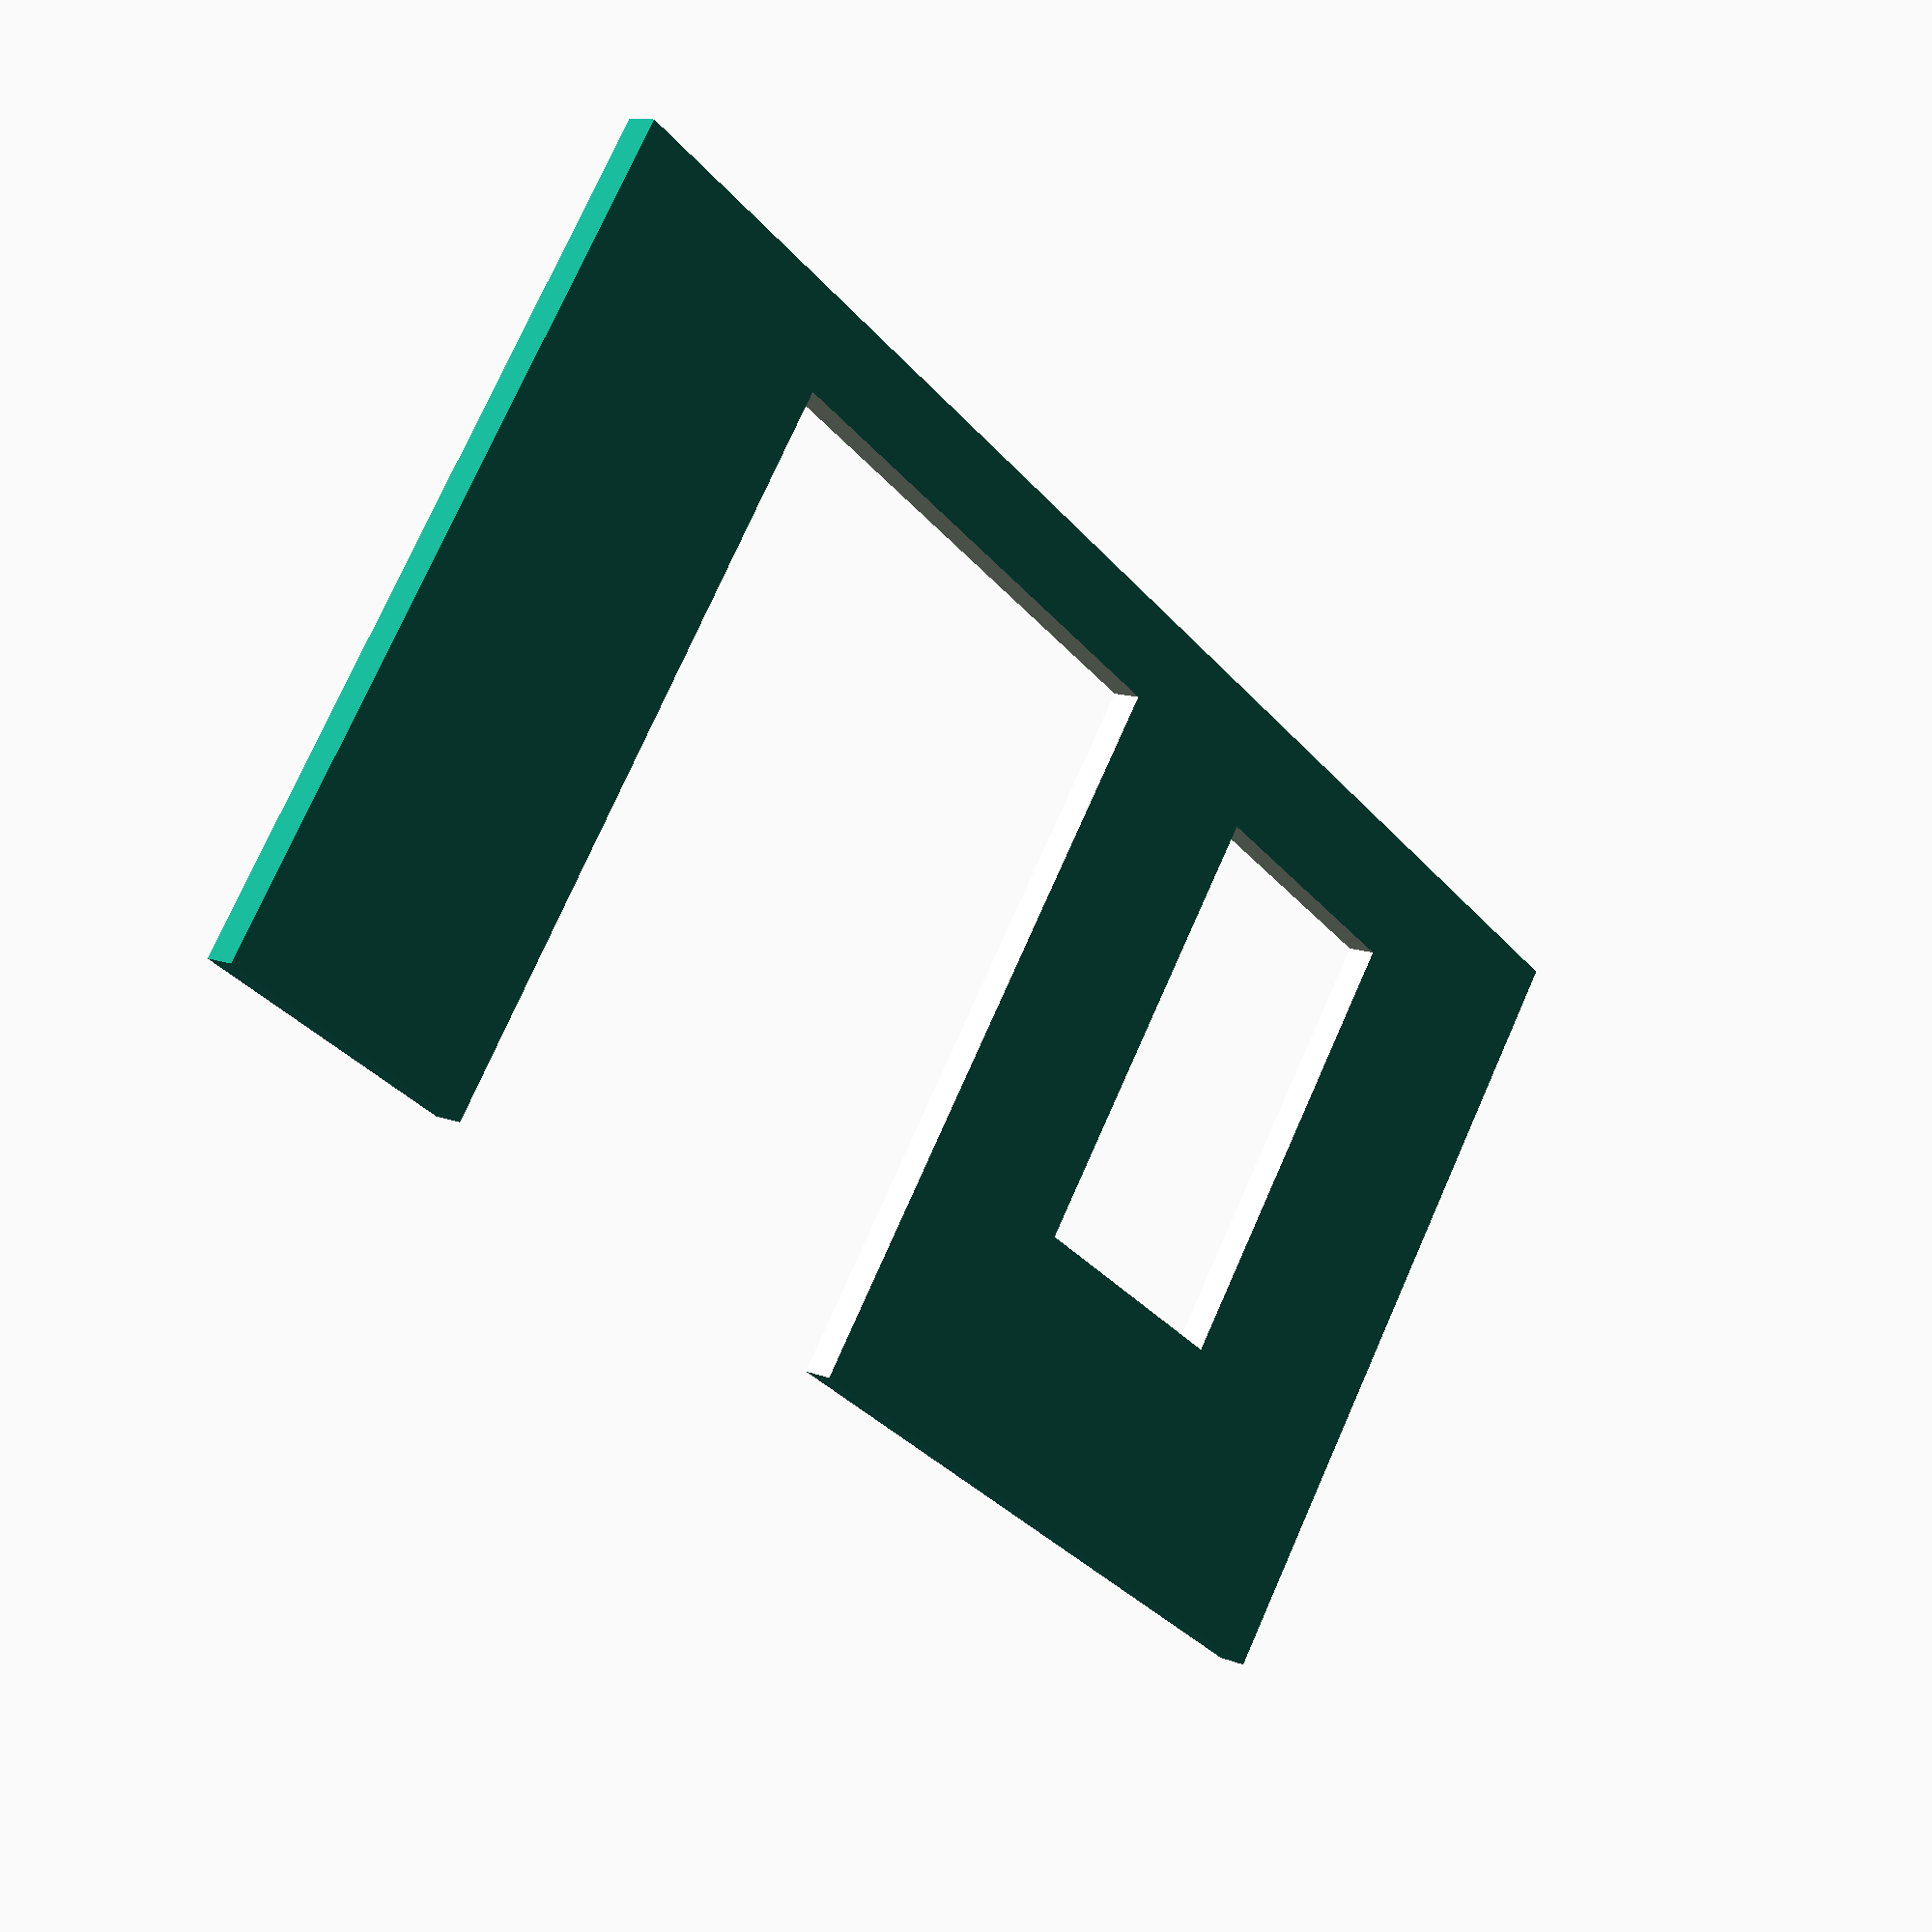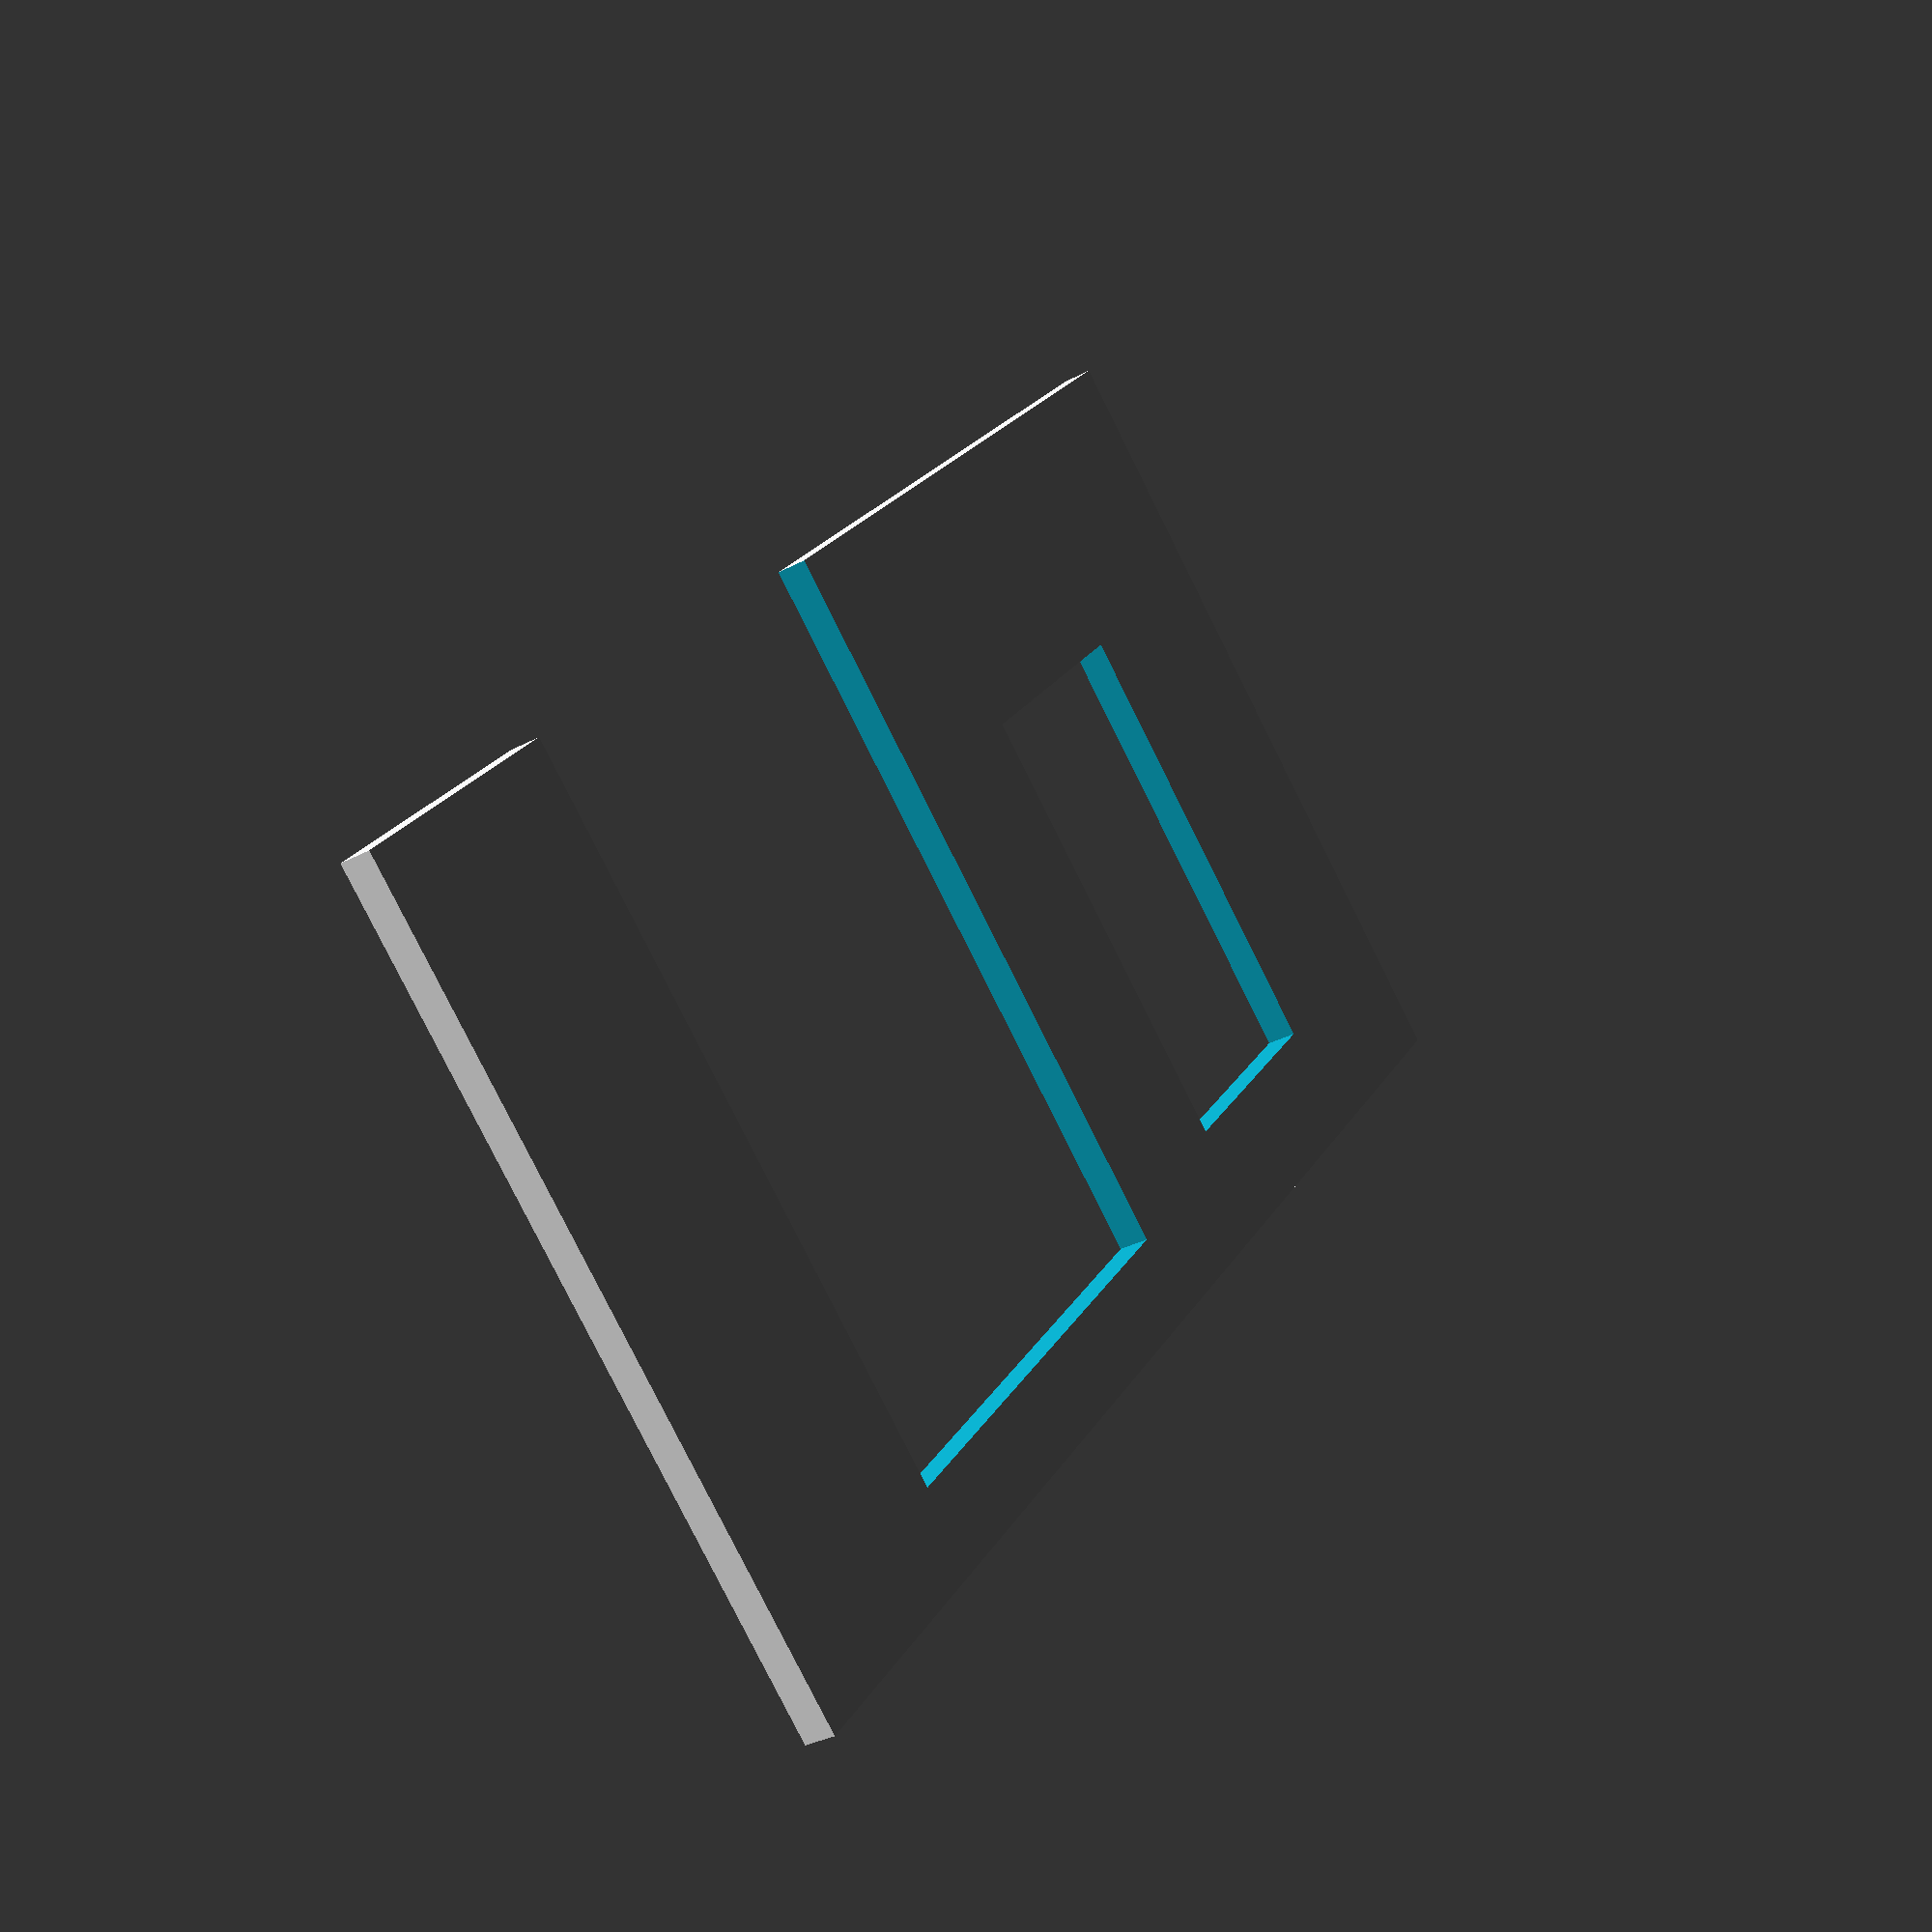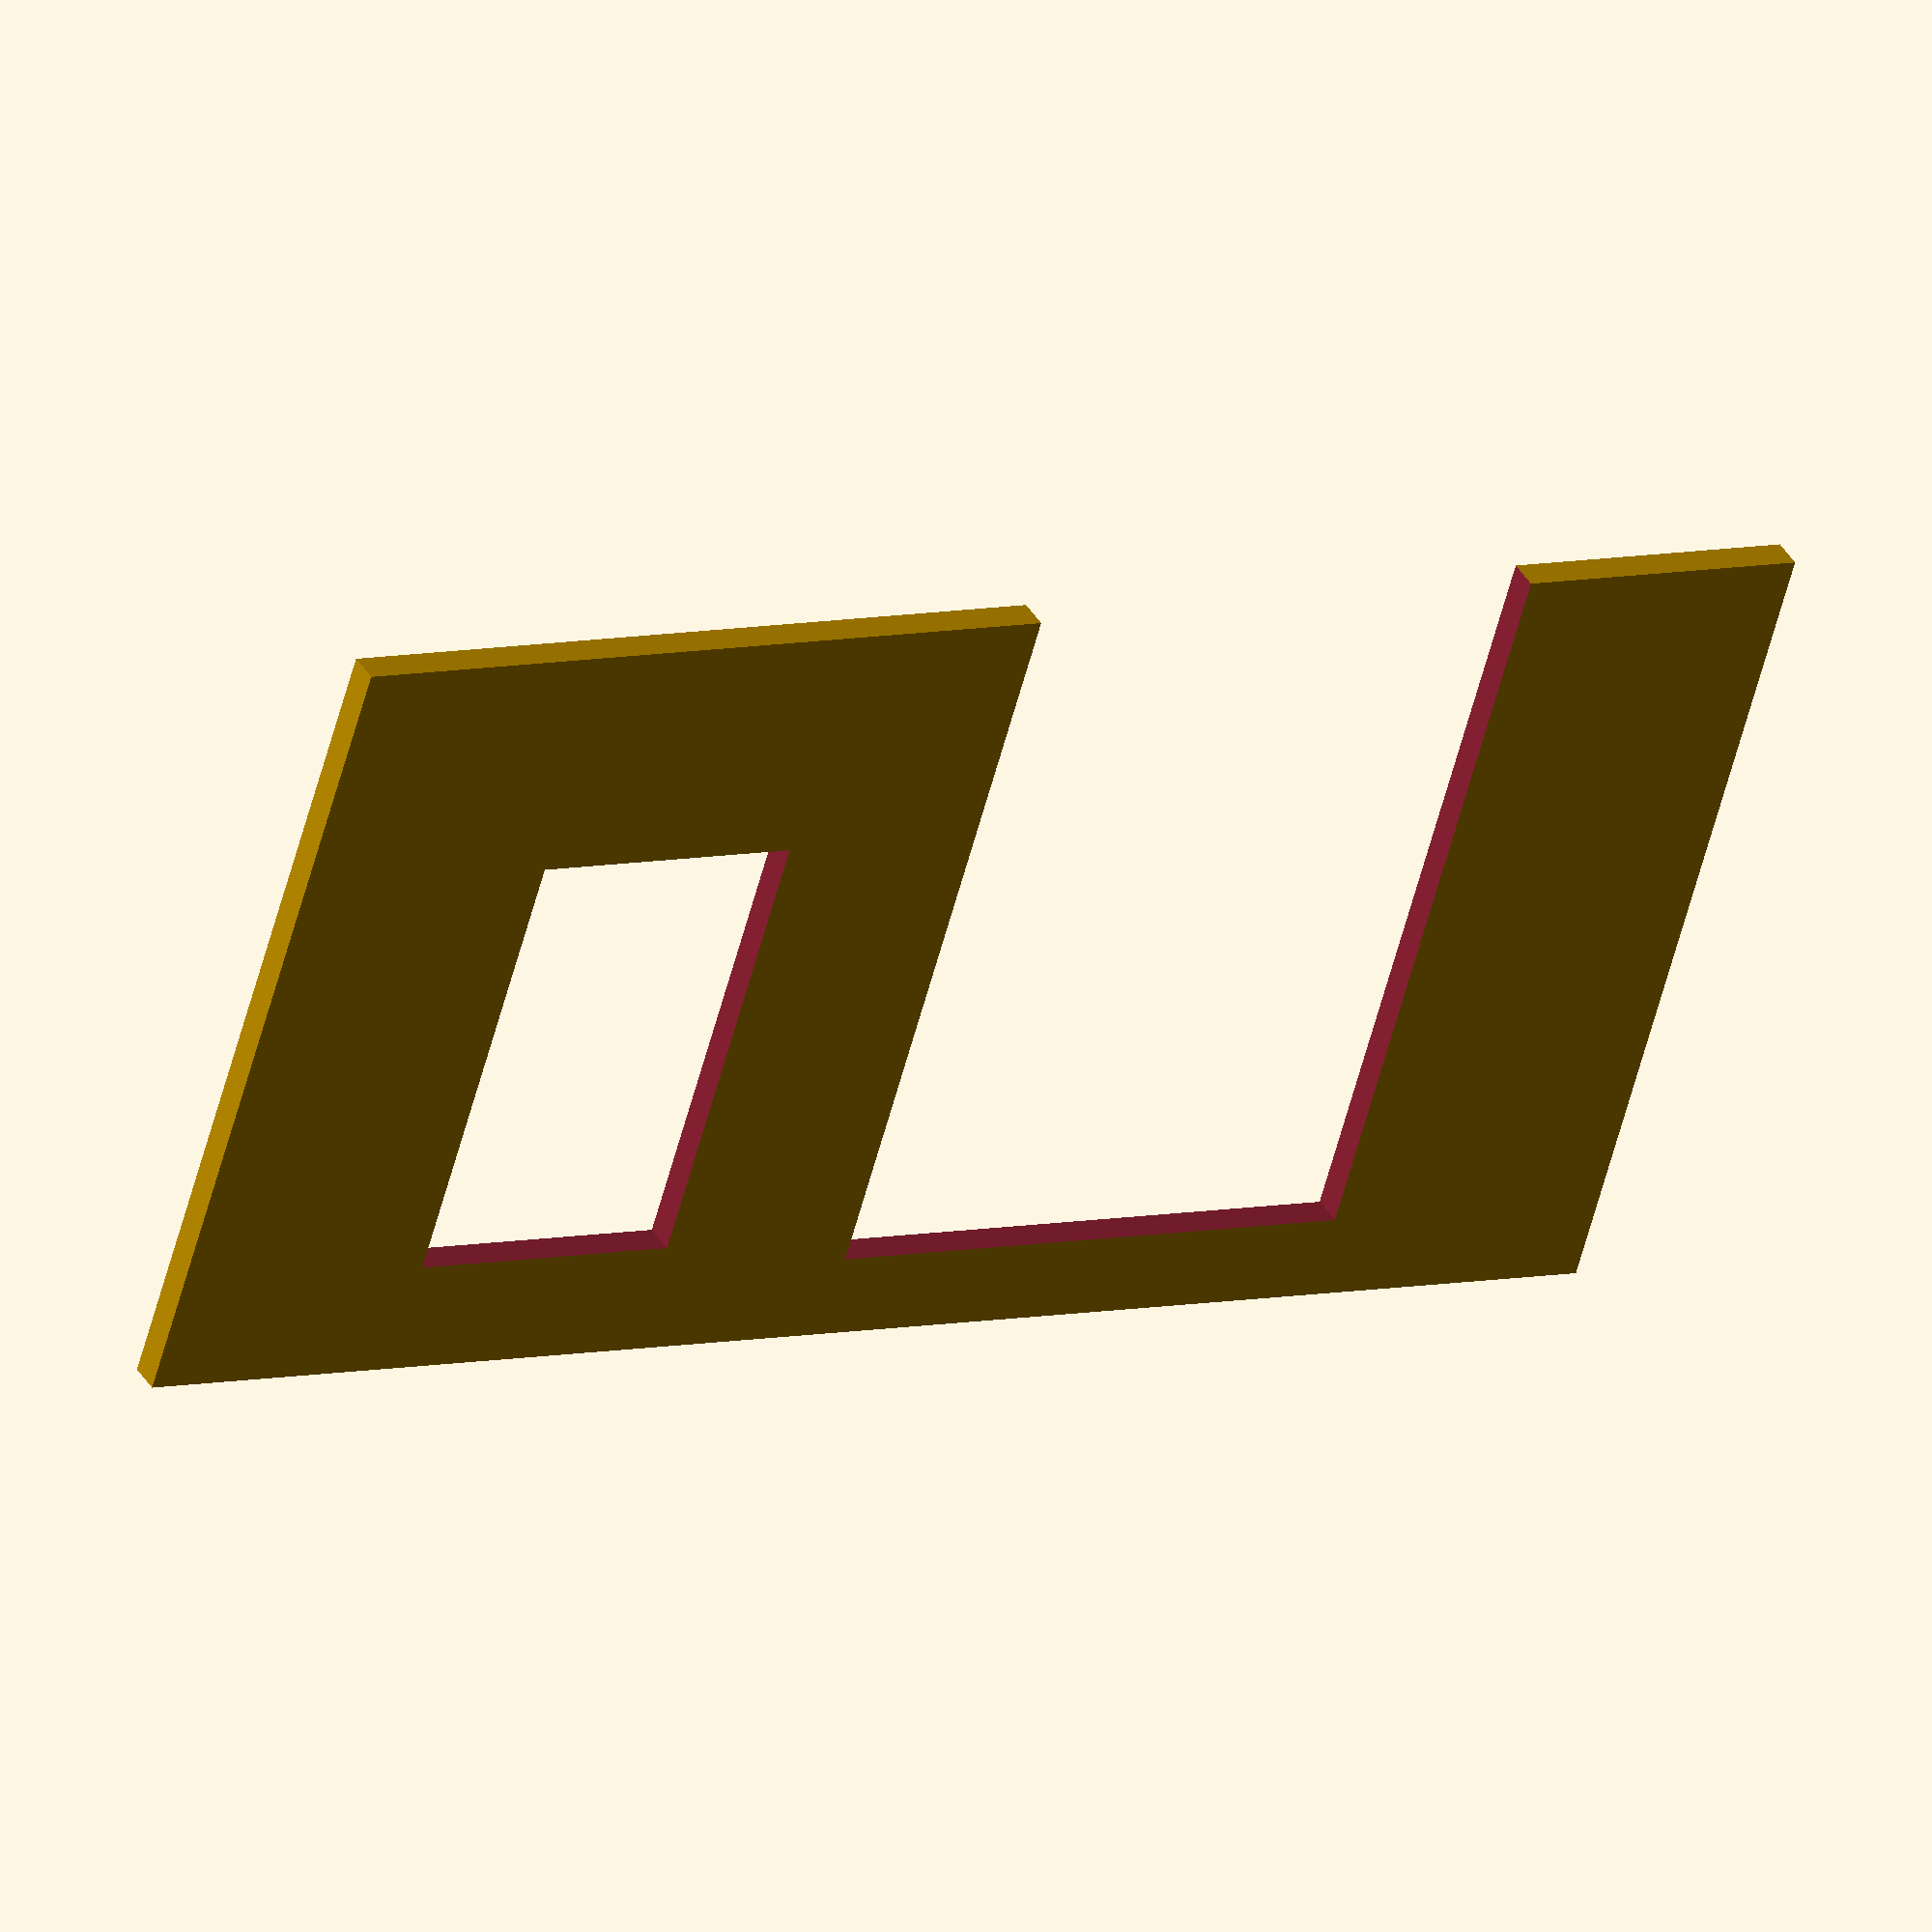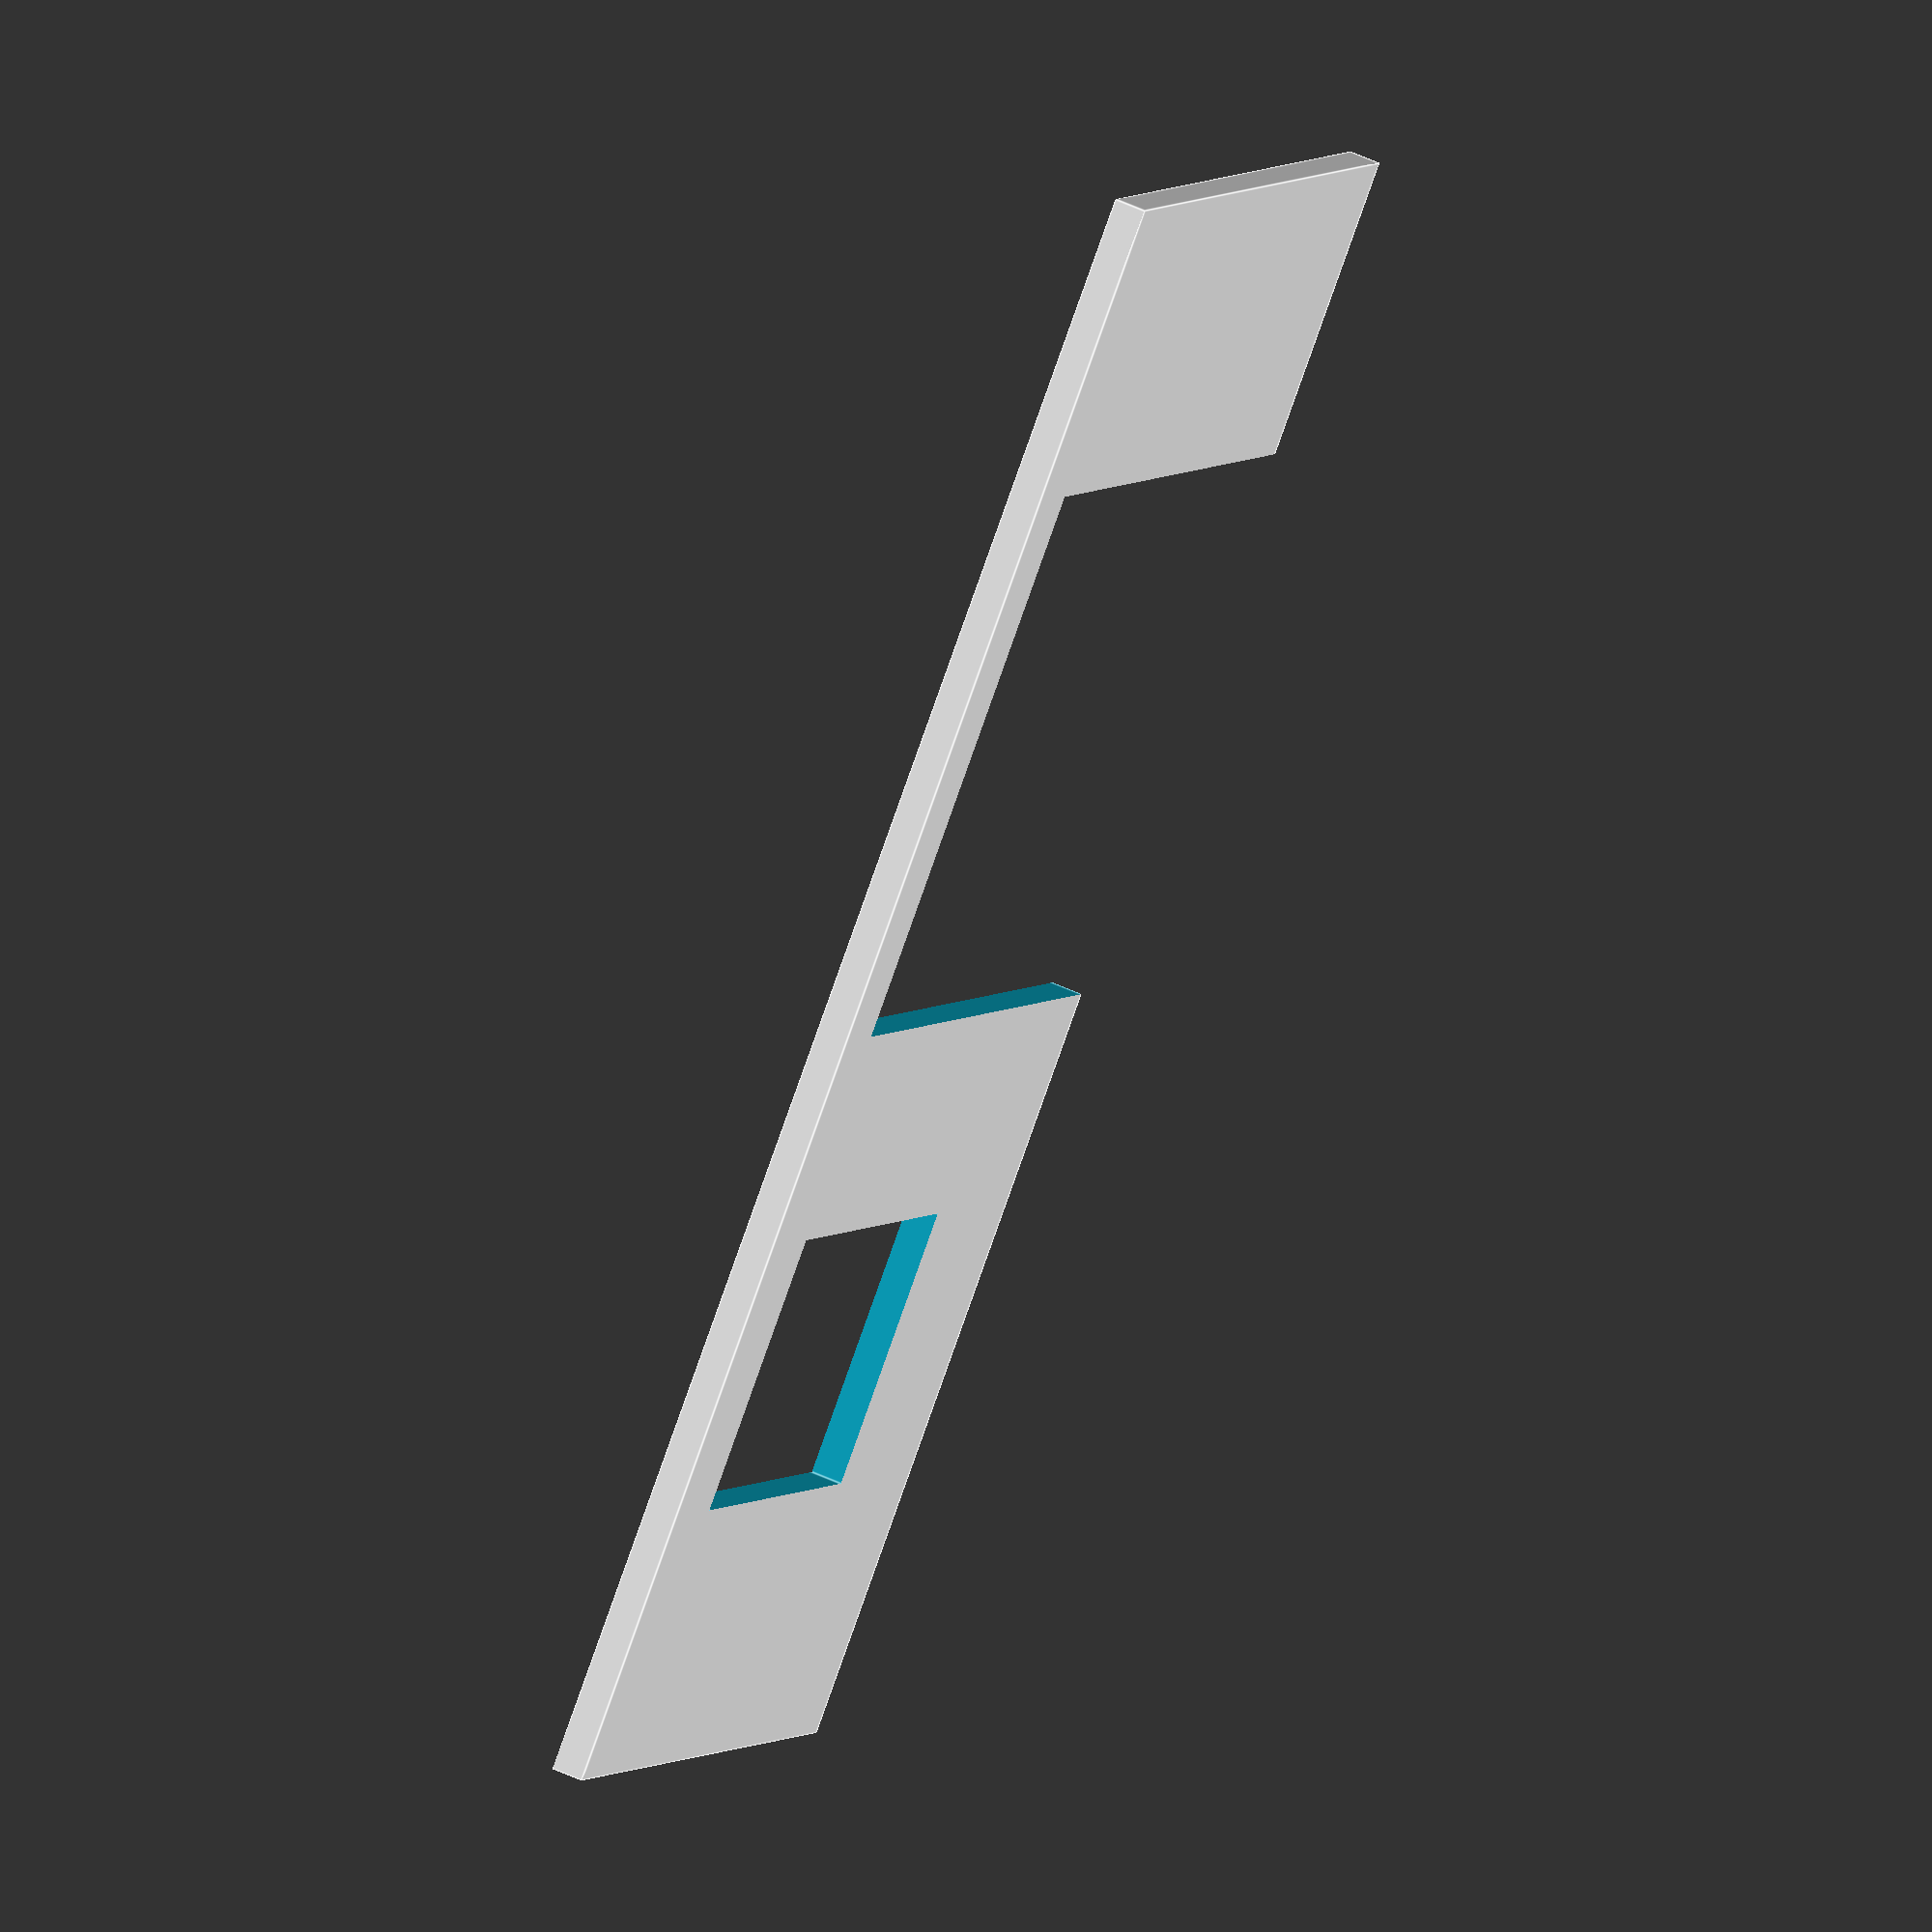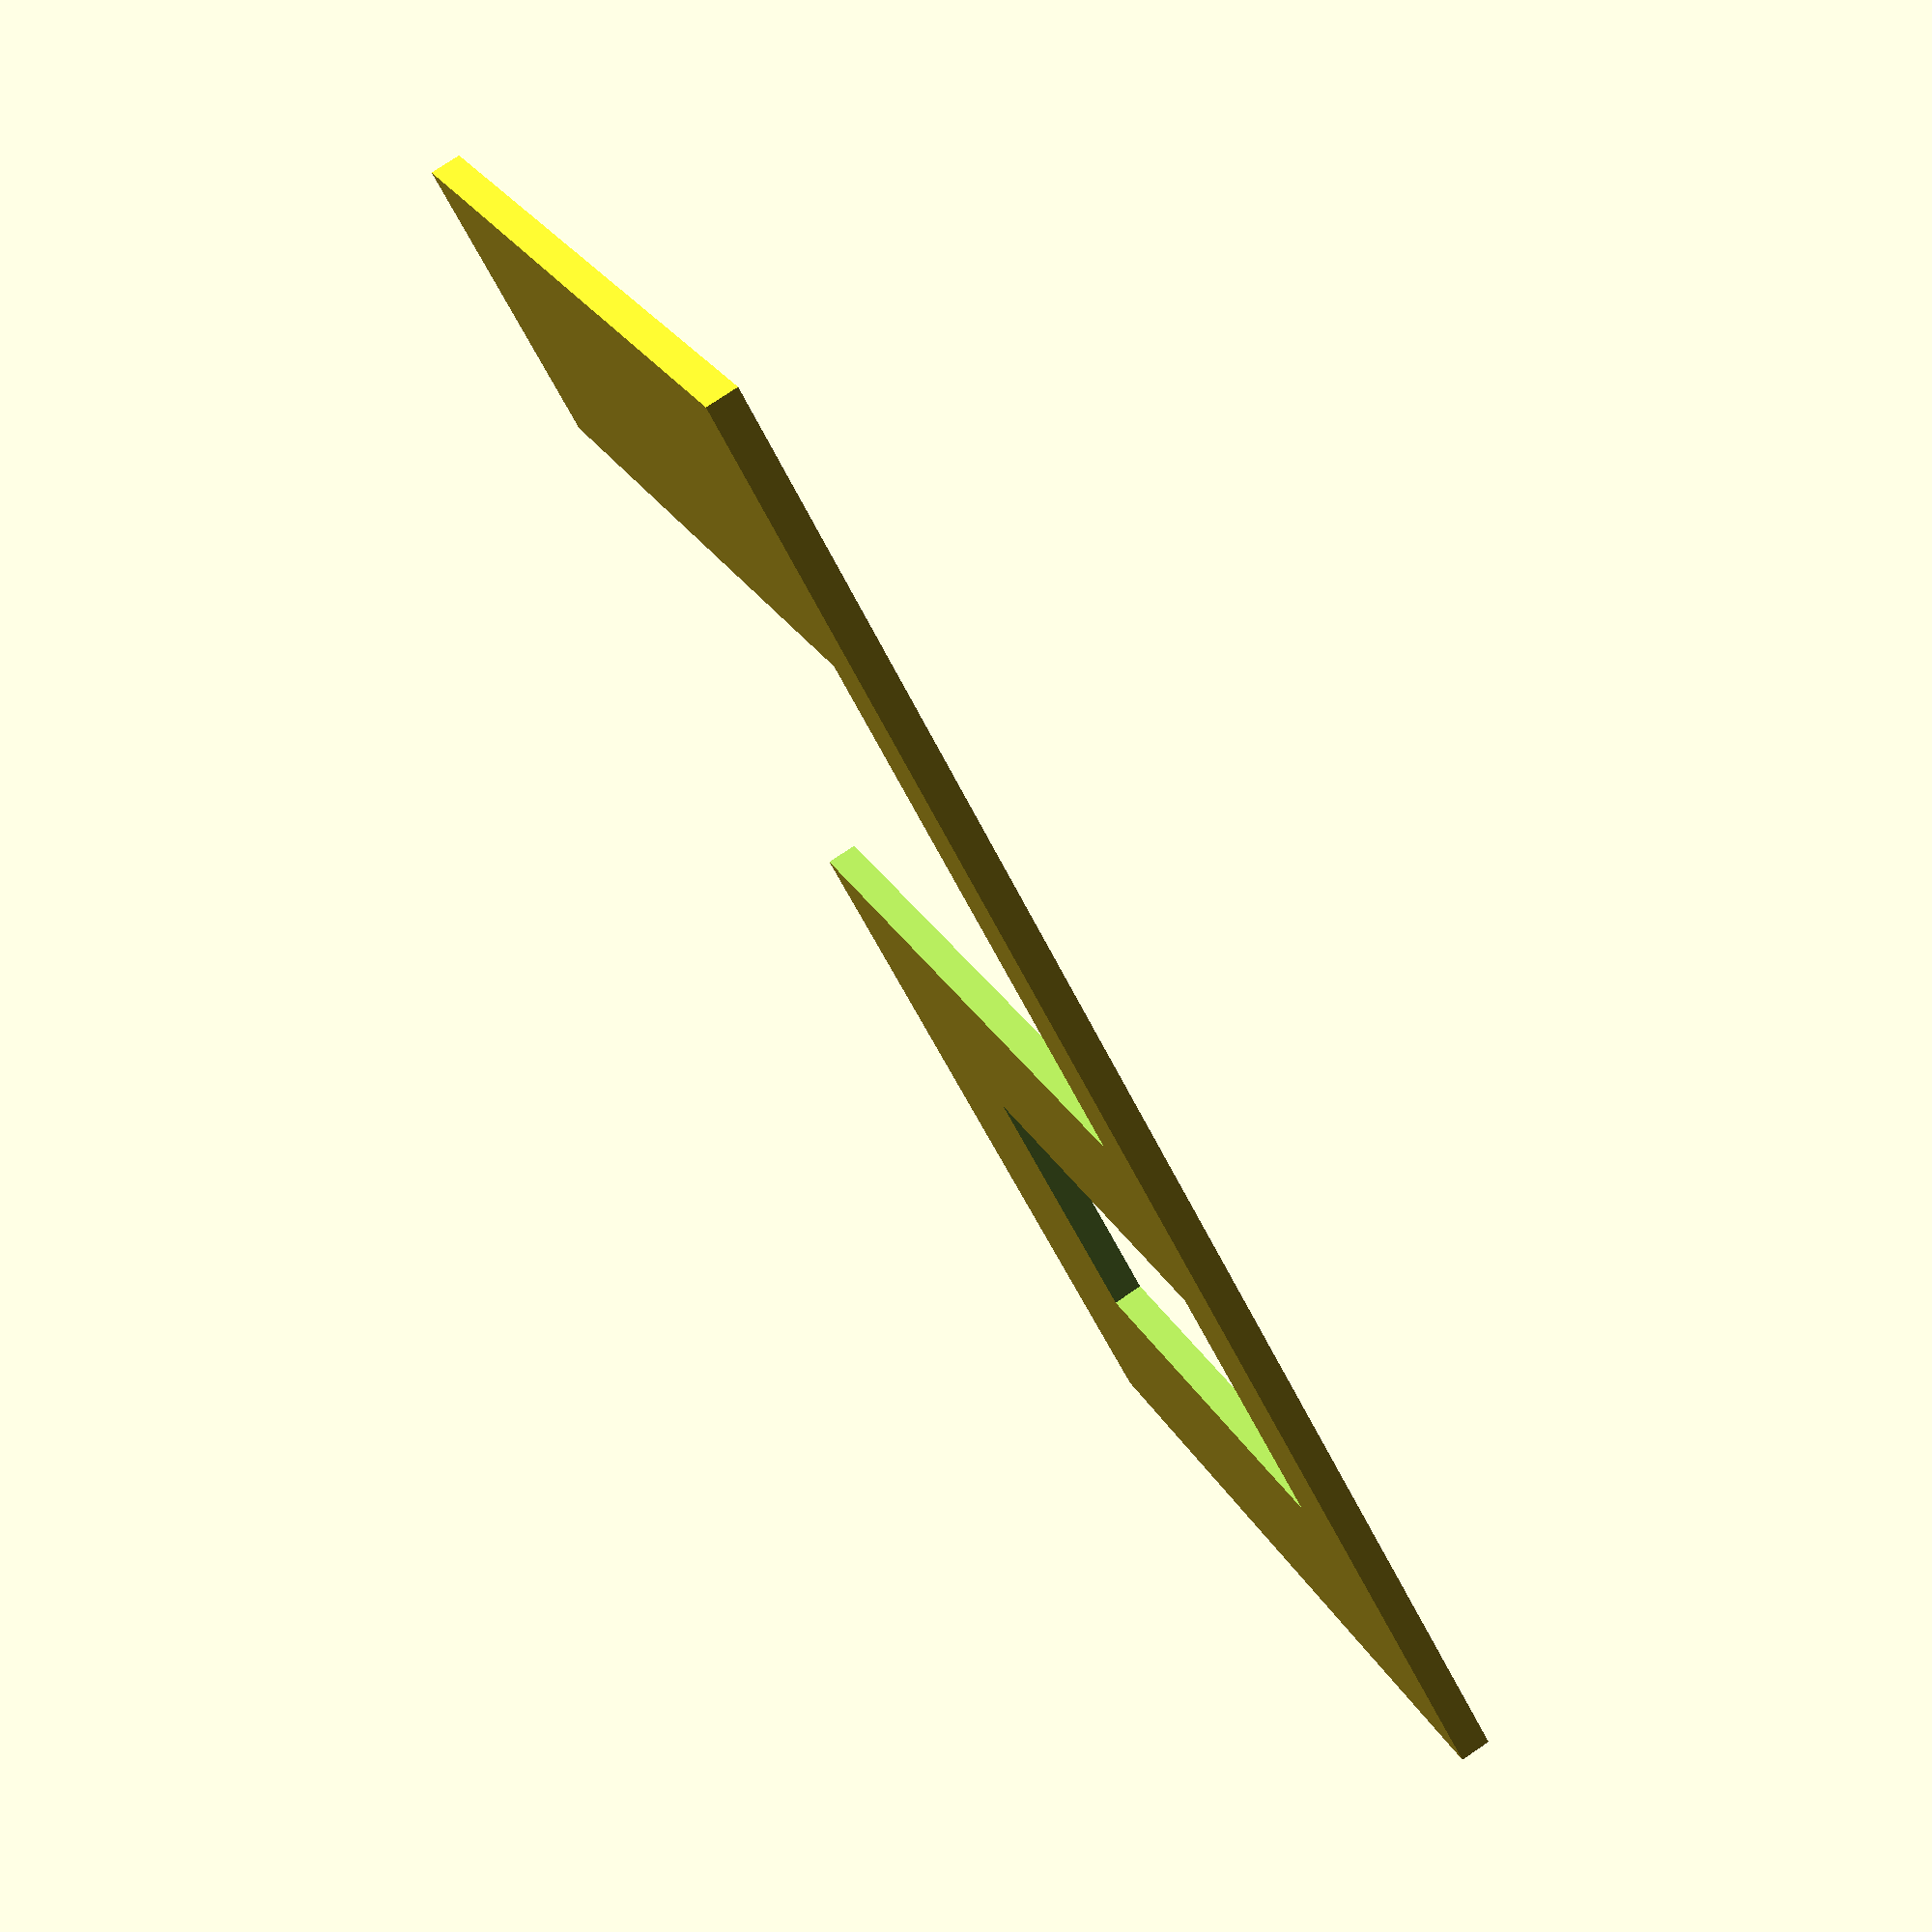
<openscad>
$fn = 180;

wall_width = 52.33;
wall_height = 26.8;
wall_thickness = 1.;

window_w = 9.;
window_h = 15.;
window_y = 8.; // distance from bottom to window
window_x = 8.783;

door_w = 18;
door_h = 24;

module wall_with_openings() {
    difference() {
        // main wall
        cube([wall_width, wall_height, wall_thickness]);

        // window cutout
        translate([window_x, window_y, -1]) {
            cube([window_w, window_h, wall_thickness + 2]);
        }

        // door cutout
        translate([24.624, -0.01, -1]) {
            cube([door_w, door_h, wall_thickness + 2]);
        }
    }
}

// Rotate to stand upright
translate([-wall_width, wall_thickness, 0]) {
    rotate([90, 0, 0]) {
        wall_with_openings();
    }
}

</openscad>
<views>
elev=106.2 azim=127.1 roll=336.3 proj=p view=solid
elev=260.0 azim=245.0 roll=333.5 proj=p view=solid
elev=58.3 azim=209.2 roll=165.3 proj=o view=solid
elev=356.7 azim=290.3 roll=15.8 proj=o view=edges
elev=336.8 azim=242.8 roll=338.9 proj=p view=solid
</views>
